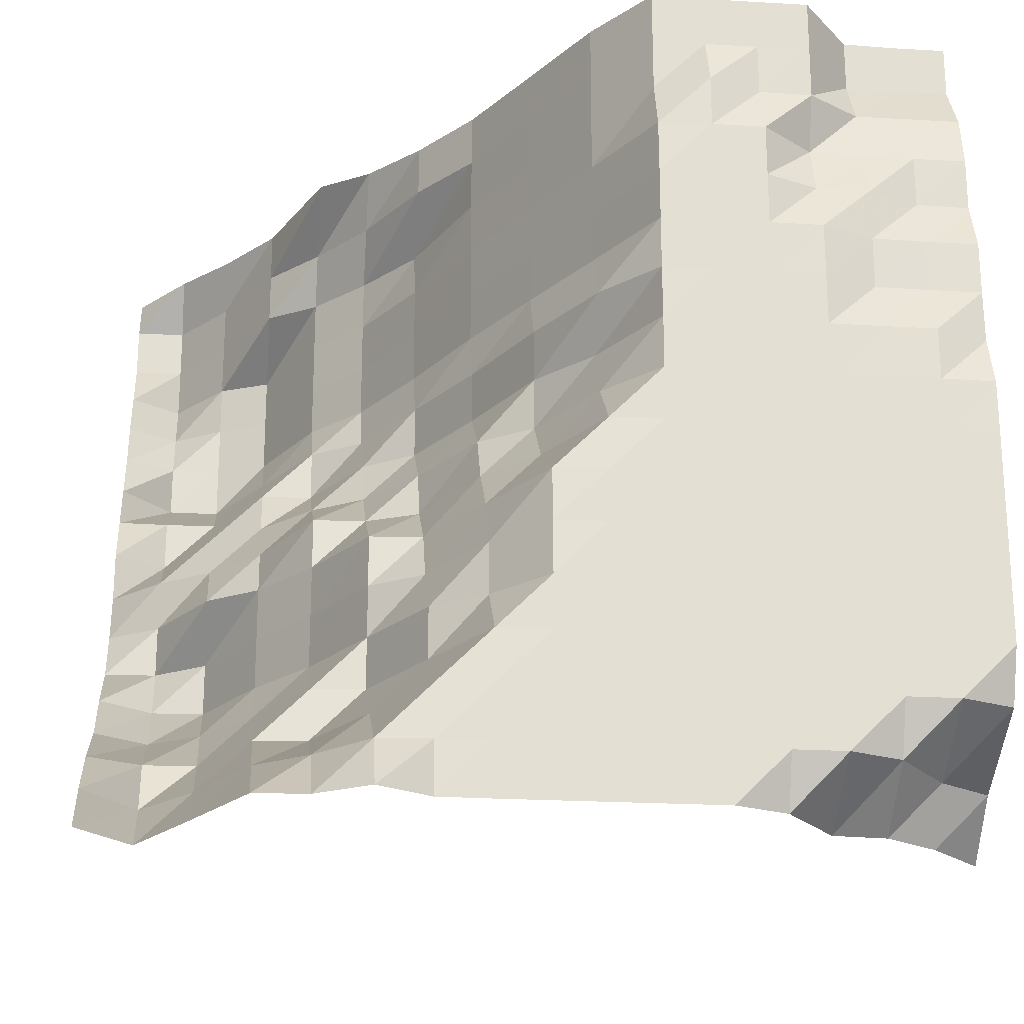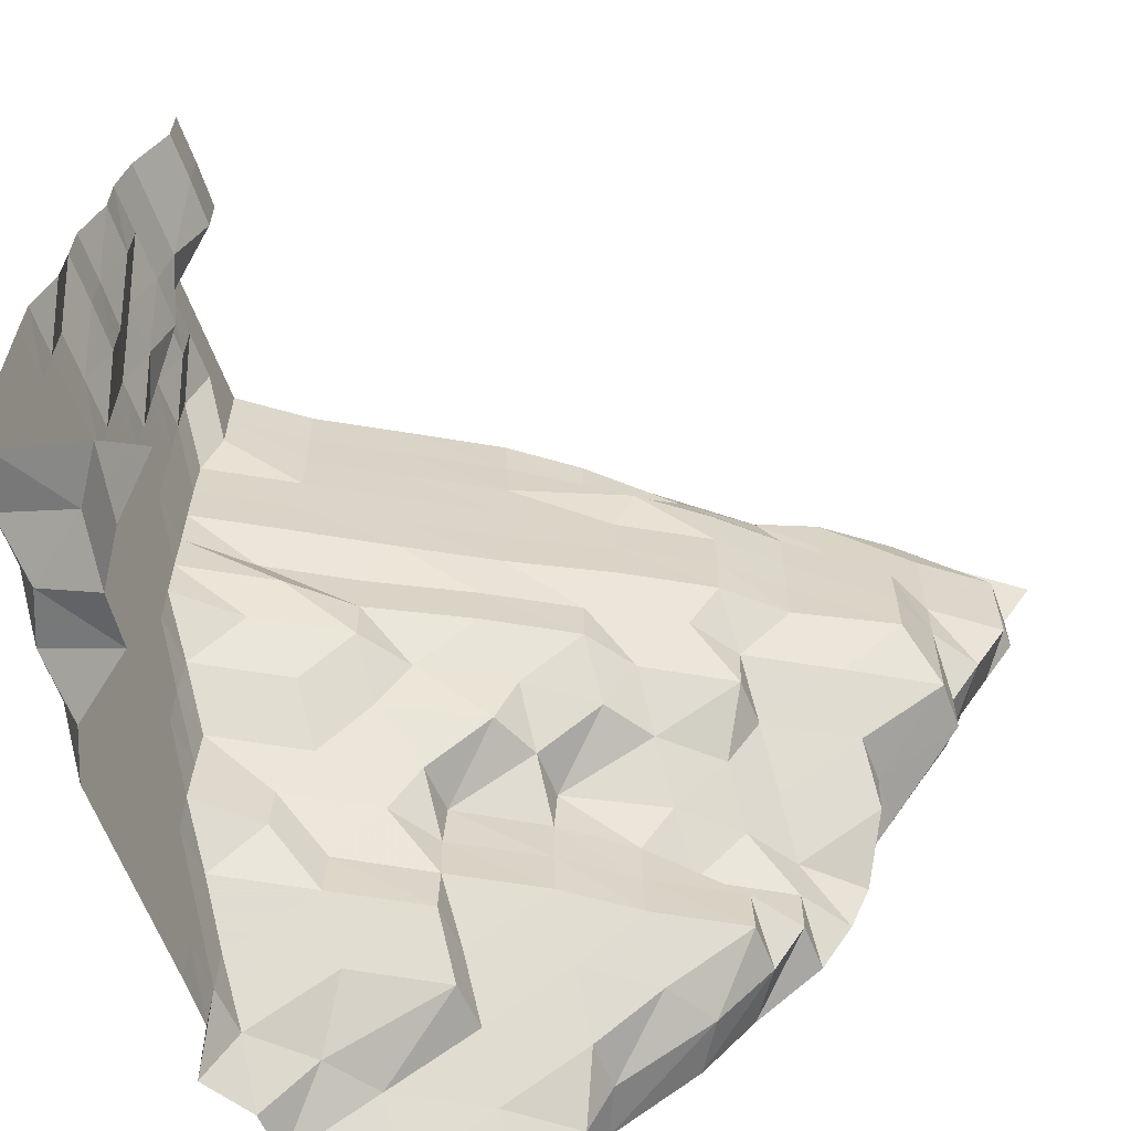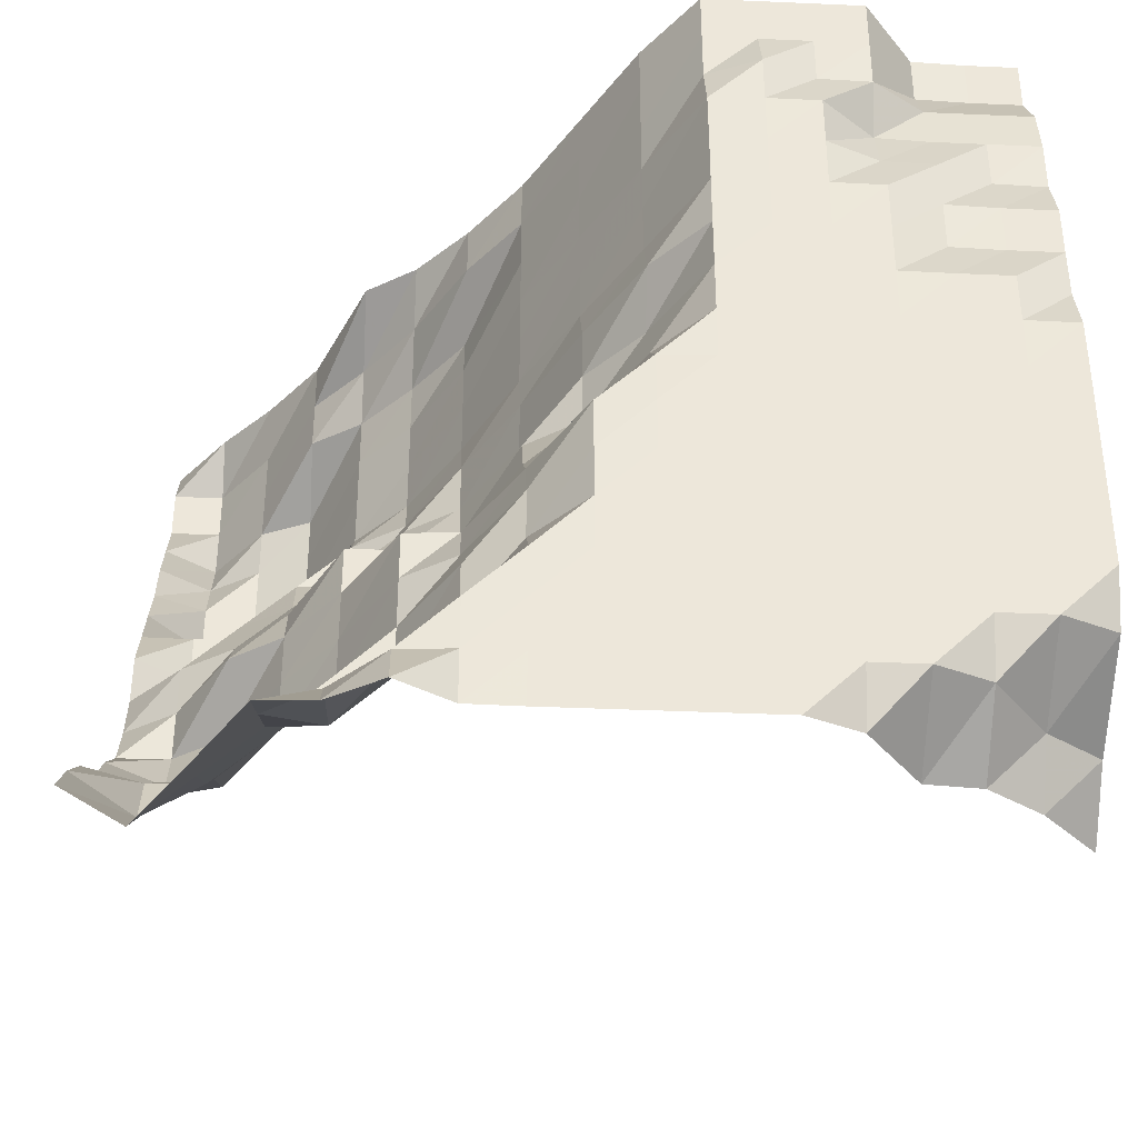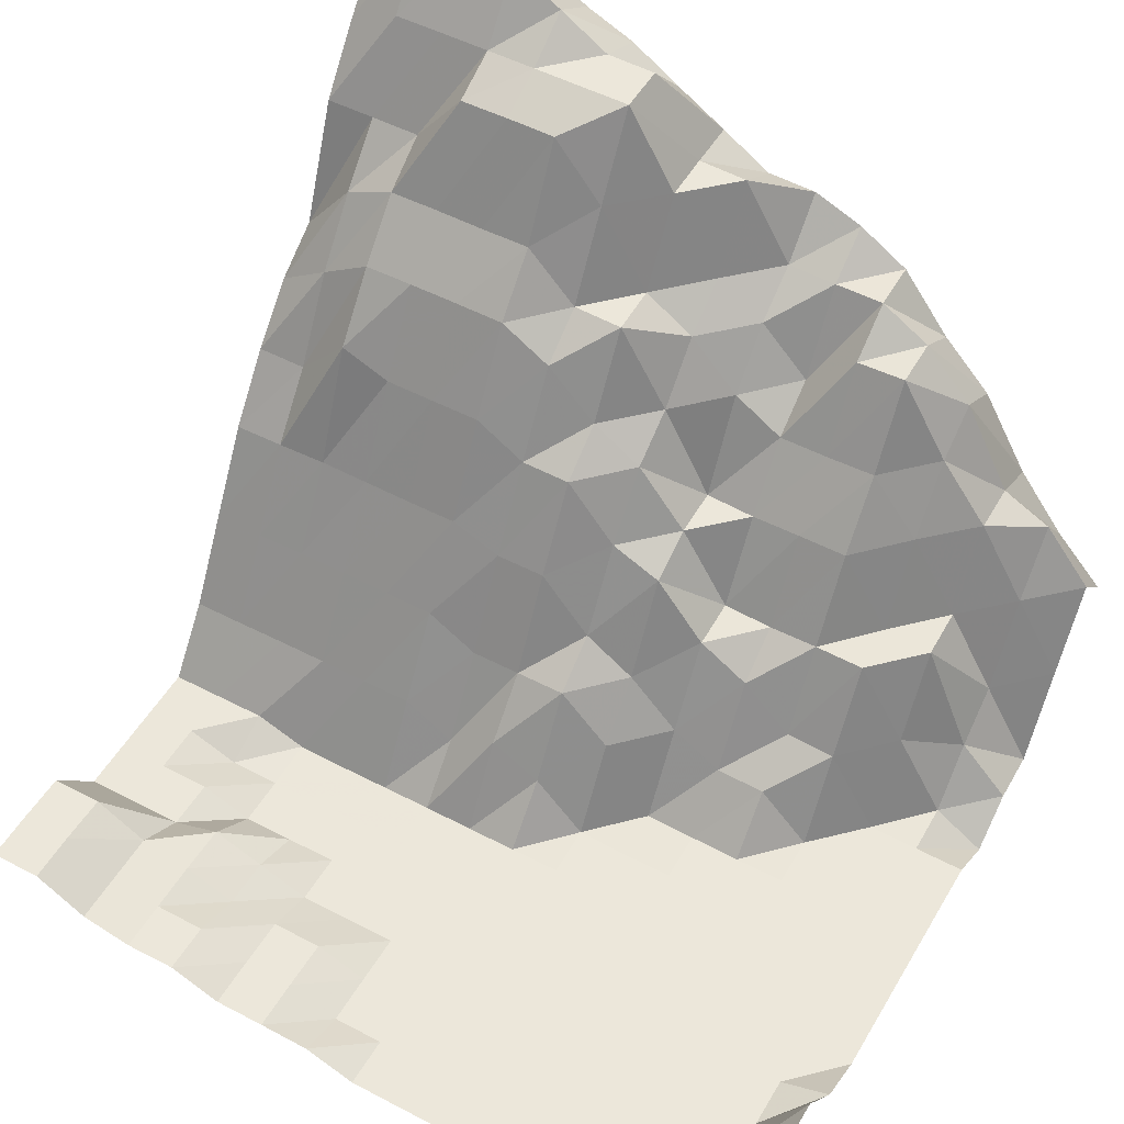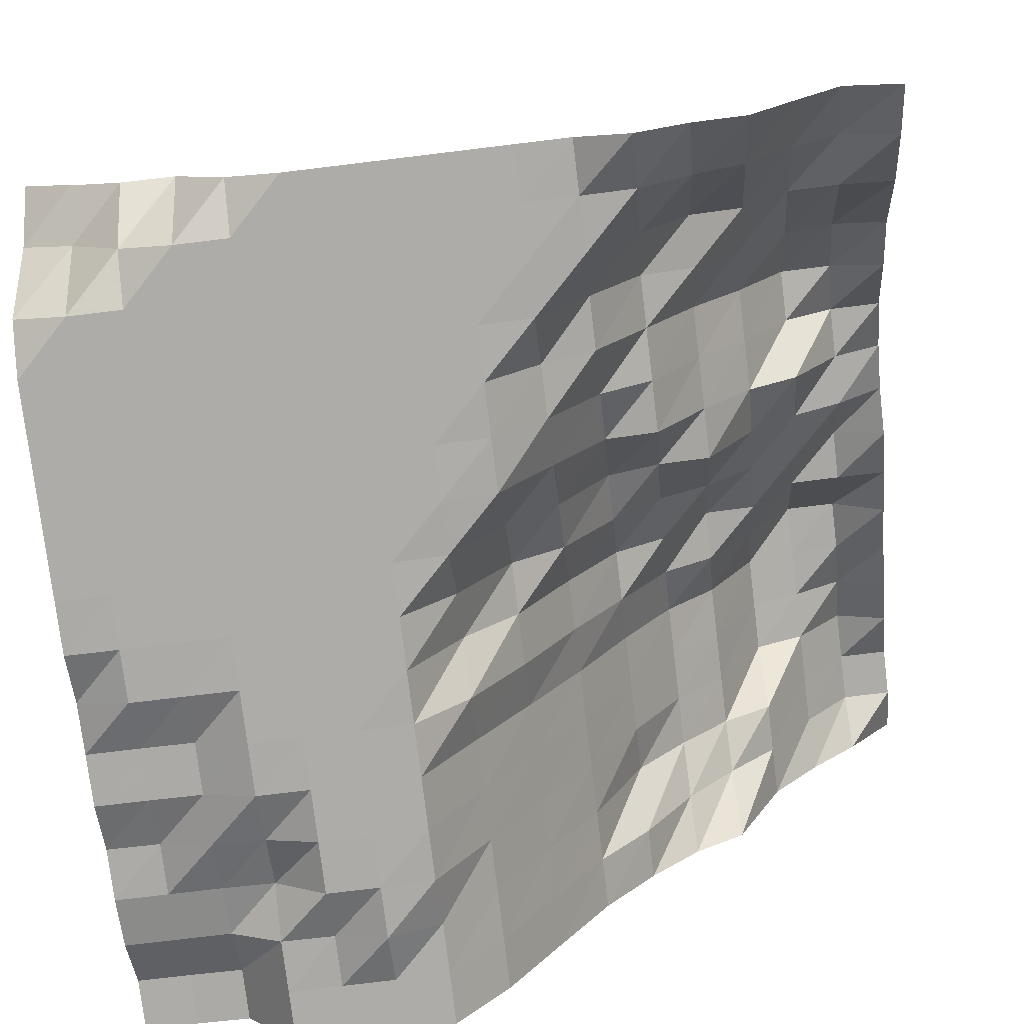
<metadata>
{"format":"obj","ext":"obj","renderer":"f3d","projection":"perspective","resolution":1024,"background":"white","views":[{"elev":-22.4,"azim":-5.8,"up":"+Z"},{"elev":-61.7,"azim":110.1,"up":"+Z"},{"elev":-37.9,"azim":-3.2,"up":"+Z"},{"elev":51.2,"azim":119.6,"up":"+Y"},{"elev":-76.6,"azim":-173.1,"up":"+Y"}]}
</metadata>
<code>
v 2109 94.61 2109
v 2109 84.91 2118
v 2109 67.86 2127
v 2109 64.18 2136
v 2109 64.18 2145
v 2109 64.18 2153
v 2109 64.18 2162
v 2109 64.18 2171
v 2109 64.29 2180
v 2109 67.83 2188
v 2109 68.07 2197
v 2109 68.15 2206
v 2109 71.96 2215
v 2109 71.92 2224
v 2109 73.96 2232
v 2109 79.75 2241
v 2109 79.75 2250
v 2101 85.56 2109
v 2101 79.05 2118
v 2101 64.18 2127
v 2101 64.18 2136
v 2101 64.18 2145
v 2101 64.18 2153
v 2101 64.18 2162
v 2101 64.18 2171
v 2101 64.18 2180
v 2101 64.29 2188
v 2101 68.07 2197
v 2101 68.15 2206
v 2101 71.74 2215
v 2101 71.92 2224
v 2101 73.96 2232
v 2101 79.75 2241
v 2101 79.75 2250
v 2092 79.75 2109
v 2092 67.85 2118
v 2092 64.18 2127
v 2092 64.18 2136
v 2092 64.18 2145
v 2092 64.18 2153
v 2092 64.18 2162
v 2092 64.18 2171
v 2092 64.18 2180
v 2092 64.29 2188
v 2092 67.86 2197
v 2092 67.86 2206
v 2092 68.13 2215
v 2092 71.92 2224
v 2092 73.96 2232
v 2092 79.43 2241
v 2092 79.43 2250
v 2083 79.08 2109
v 2083 64.18 2118
v 2083 64.18 2127
v 2083 64.18 2136
v 2083 64.18 2145
v 2083 64.18 2153
v 2083 64.18 2162
v 2083 64.18 2171
v 2083 64.18 2180
v 2083 64.18 2188
v 2083 64.18 2197
v 2083 64.26 2206
v 2083 67.94 2215
v 2083 71.53 2224
v 2083 68.07 2232
v 2083 68.07 2241
v 2083 68.07 2250
v 2074 67.83 2109
v 2074 64.18 2118
v 2074 64.18 2127
v 2074 64.18 2136
v 2074 64.18 2145
v 2074 64.18 2153
v 2074 64.18 2162
v 2074 64.18 2171
v 2074 64.18 2180
v 2074 64.18 2188
v 2074 64.18 2197
v 2074 64.18 2206
v 2074 64.18 2215
v 2074 64.23 2224
v 2074 67.89 2232
v 2074 68.07 2241
v 2074 68.07 2250
v 2065 64.18 2109
v 2065 64.18 2118
v 2065 64.18 2127
v 2065 64.18 2136
v 2065 64.18 2145
v 2065 64.18 2153
v 2065 64.18 2162
v 2065 64.18 2171
v 2065 64.18 2180
v 2065 64.18 2188
v 2065 64.18 2197
v 2065 64.18 2206
v 2065 64.18 2215
v 2065 64.18 2224
v 2065 64.38 2232
v 2065 68.07 2241
v 2065 68.07 2250
v 2057 64.18 2109
v 2057 64.18 2118
v 2057 64.18 2127
v 2057 64.18 2136
v 2057 64.18 2145
v 2057 64.18 2153
v 2057 64.18 2162
v 2057 64.18 2171
v 2057 64.18 2180
v 2057 64.18 2188
v 2057 64.33 2197
v 2057 64.33 2206
v 2057 64.33 2215
v 2057 64.61 2224
v 2057 68.07 2232
v 2057 68.07 2241
v 2057 68.07 2250
v 2048 64.18 2109
v 2048 64.18 2118
v 2048 64.18 2127
v 2048 64.18 2136
v 2048 64.18 2145
v 2048 64.18 2153
v 2048 64.18 2162
v 2048 64.67 2171
v 2048 74.3 2180
v 2048 79.59 2188
v 2048 74.25 2197
v 2048 79.96 2206
v 2048 79.96 2215
v 2048 80.09 2224
v 2048 80.09 2232
v 2048 79.96 2241
v 2048 79.96 2250
v 2039 64.18 2109
v 2039 64.18 2118
v 2039 64.18 2127
v 2039 64.18 2136
v 2039 64.18 2145
v 2039 64.49 2153
v 2039 64.86 2162
v 2039 80.14 2171
v 2039 89.66 2180
v 2039 89.66 2188
v 2039 89.66 2197
v 2039 95.31 2206
v 2039 95.49 2215
v 2039 95.67 2224
v 2039 95.67 2232
v 2039 95.49 2241
v 2039 95.49 2250
v 2030 64.18 2109
v 2030 64.18 2118
v 2030 64.18 2127
v 2030 64.49 2136
v 2030 73.92 2145
v 2030 74.33 2153
v 2030 80.24 2162
v 2030 89.84 2171
v 2030 95.99 2180
v 2030 107.1 2188
v 2030 107.1 2197
v 2030 111 2206
v 2030 111 2215
v 2030 111.2 2224
v 2030 111.4 2232
v 2030 111 2241
v 2030 110.9 2250
v 2021 64.05 2109
v 2021 64.18 2118
v 2021 64.49 2127
v 2021 79.88 2136
v 2021 80.43 2145
v 2021 89.48 2153
v 2021 95.31 2162
v 2021 107 2171
v 2021 111.2 2180
v 2021 122.5 2188
v 2021 122.7 2197
v 2021 128.5 2206
v 2021 128.5 2215
v 2021 128.5 2224
v 2021 132.2 2232
v 2021 122.7 2241
v 2021 122.7 2250
v 2013 58.82 2109
v 2013 64.83 2118
v 2013 80.18 2127
v 2013 95.31 2136
v 2013 95.53 2145
v 2013 95.43 2153
v 2013 95.99 2162
v 2013 111.1 2171
v 2013 122.7 2180
v 2013 128.7 2188
v 2013 138.2 2197
v 2013 143.9 2206
v 2013 144 2215
v 2013 144 2224
v 2013 143.9 2232
v 2013 138.2 2241
v 2013 132.3 2250
v 2004 64.43 2109
v 2004 74.01 2118
v 2004 95.31 2127
v 2004 96.08 2136
v 2004 111 2145
v 2004 111 2153
v 2004 110.9 2162
v 2004 111.5 2171
v 2004 128.6 2180
v 2004 143.9 2188
v 2004 144.3 2197
v 2004 153.9 2206
v 2004 153.8 2215
v 2004 153.8 2224
v 2004 153.8 2232
v 2004 149.8 2241
v 2004 138.2 2250
v 1995 64.91 2109
v 1995 80.43 2118
v 1995 96.08 2127
v 1995 111.2 2136
v 1995 122.9 2145
v 1995 122.6 2153
v 1995 122.6 2162
v 1995 128.5 2171
v 1995 138.3 2180
v 1995 144.3 2188
v 1995 159.9 2197
v 1995 171.2 2206
v 1995 171.2 2215
v 1995 171.1 2224
v 1995 159.6 2232
v 1995 159.6 2241
v 1995 159.5 2250
v 1986 80.43 2109
v 1986 95.7 2118
v 1986 110.9 2127
v 1986 122.8 2136
v 1986 138.1 2145
v 1986 137.7 2153
v 1986 128.8 2162
v 1986 138.1 2171
v 1986 144.3 2180
v 1986 159.7 2188
v 1986 175.1 2197
v 1986 175.1 2206
v 1986 175.1 2215
v 1986 175.1 2224
v 1986 175.1 2232
v 1986 175 2241
v 1986 171.2 2250
v 1978 95.31 2109
v 1978 106.6 2118
v 1978 111.2 2127
v 1978 128.4 2136
v 1978 138.4 2145
v 1978 143.9 2153
v 1978 144 2162
v 1978 144.2 2171
v 1978 159.5 2180
v 1978 159.8 2188
v 1978 175 2197
v 1978 175.2 2206
v 1978 180.9 2215
v 1978 186.7 2224
v 1978 186.7 2232
v 1978 186.7 2241
v 1978 180.9 2250
v 1969 85.59 2109
v 1969 95.31 2118
v 1969 107.2 2127
v 1969 122.8 2136
v 1969 132.3 2145
v 1969 144.2 2153
v 1969 149.9 2162
v 1969 153.7 2171
v 1969 153.8 2180
v 1969 159.7 2188
v 1969 165.3 2197
v 1969 171.2 2206
v 1969 175.1 2215
v 1969 180.9 2224
v 1969 186.7 2232
v 1969 186.7 2241
v 1969 192.6 2250
f 1 18 2
f 18 19 2
f 2 19 3
f 19 20 3
f 3 20 4
f 20 21 4
f 4 21 5
f 21 22 5
f 5 22 6
f 22 23 6
f 6 23 7
f 23 24 7
f 7 24 8
f 24 25 8
f 8 25 9
f 25 26 9
f 9 26 10
f 26 27 10
f 10 27 11
f 27 28 11
f 11 28 12
f 28 29 12
f 12 29 13
f 29 30 13
f 13 30 14
f 30 31 14
f 14 31 15
f 31 32 15
f 15 32 16
f 32 33 16
f 16 33 17
f 33 34 17
f 18 35 19
f 35 36 19
f 19 36 20
f 36 37 20
f 20 37 21
f 37 38 21
f 21 38 22
f 38 39 22
f 22 39 23
f 39 40 23
f 23 40 24
f 40 41 24
f 24 41 25
f 41 42 25
f 25 42 26
f 42 43 26
f 26 43 27
f 43 44 27
f 27 44 28
f 44 45 28
f 28 45 29
f 45 46 29
f 29 46 30
f 46 47 30
f 30 47 31
f 47 48 31
f 31 48 32
f 48 49 32
f 32 49 33
f 49 50 33
f 33 50 34
f 50 51 34
f 35 52 36
f 52 53 36
f 36 53 37
f 53 54 37
f 37 54 38
f 54 55 38
f 38 55 39
f 55 56 39
f 39 56 40
f 56 57 40
f 40 57 41
f 57 58 41
f 41 58 42
f 58 59 42
f 42 59 43
f 59 60 43
f 43 60 44
f 60 61 44
f 44 61 45
f 61 62 45
f 45 62 46
f 62 63 46
f 46 63 47
f 63 64 47
f 47 64 48
f 64 65 48
f 48 65 49
f 65 66 49
f 49 66 50
f 66 67 50
f 50 67 51
f 67 68 51
f 52 69 53
f 69 70 53
f 53 70 54
f 70 71 54
f 54 71 55
f 71 72 55
f 55 72 56
f 72 73 56
f 56 73 57
f 73 74 57
f 57 74 58
f 74 75 58
f 58 75 59
f 75 76 59
f 59 76 60
f 76 77 60
f 60 77 61
f 77 78 61
f 61 78 62
f 78 79 62
f 62 79 63
f 79 80 63
f 63 80 64
f 80 81 64
f 64 81 65
f 81 82 65
f 65 82 66
f 82 83 66
f 66 83 67
f 83 84 67
f 67 84 68
f 84 85 68
f 69 86 70
f 86 87 70
f 70 87 71
f 87 88 71
f 71 88 72
f 88 89 72
f 72 89 73
f 89 90 73
f 73 90 74
f 90 91 74
f 74 91 75
f 91 92 75
f 75 92 76
f 92 93 76
f 76 93 77
f 93 94 77
f 77 94 78
f 94 95 78
f 78 95 79
f 95 96 79
f 79 96 80
f 96 97 80
f 80 97 81
f 97 98 81
f 81 98 82
f 98 99 82
f 82 99 83
f 99 100 83
f 83 100 84
f 100 101 84
f 84 101 85
f 101 102 85
f 86 103 87
f 103 104 87
f 87 104 88
f 104 105 88
f 88 105 89
f 105 106 89
f 89 106 90
f 106 107 90
f 90 107 91
f 107 108 91
f 91 108 92
f 108 109 92
f 92 109 93
f 109 110 93
f 93 110 94
f 110 111 94
f 94 111 95
f 111 112 95
f 95 112 96
f 112 113 96
f 96 113 97
f 113 114 97
f 97 114 98
f 114 115 98
f 98 115 99
f 115 116 99
f 99 116 100
f 116 117 100
f 100 117 101
f 117 118 101
f 101 118 102
f 118 119 102
f 103 120 104
f 120 121 104
f 104 121 105
f 121 122 105
f 105 122 106
f 122 123 106
f 106 123 107
f 123 124 107
f 107 124 108
f 124 125 108
f 108 125 109
f 125 126 109
f 109 126 110
f 126 127 110
f 110 127 111
f 127 128 111
f 111 128 112
f 128 129 112
f 112 129 113
f 129 130 113
f 113 130 114
f 130 131 114
f 114 131 115
f 131 132 115
f 115 132 116
f 132 133 116
f 116 133 117
f 133 134 117
f 117 134 118
f 134 135 118
f 118 135 119
f 135 136 119
f 120 137 121
f 137 138 121
f 121 138 122
f 138 139 122
f 122 139 123
f 139 140 123
f 123 140 124
f 140 141 124
f 124 141 125
f 141 142 125
f 125 142 126
f 142 143 126
f 126 143 127
f 143 144 127
f 127 144 128
f 144 145 128
f 128 145 129
f 145 146 129
f 129 146 130
f 146 147 130
f 130 147 131
f 147 148 131
f 131 148 132
f 148 149 132
f 132 149 133
f 149 150 133
f 133 150 134
f 150 151 134
f 134 151 135
f 151 152 135
f 135 152 136
f 152 153 136
f 137 154 138
f 154 155 138
f 138 155 139
f 155 156 139
f 139 156 140
f 156 157 140
f 140 157 141
f 157 158 141
f 141 158 142
f 158 159 142
f 142 159 143
f 159 160 143
f 143 160 144
f 160 161 144
f 144 161 145
f 161 162 145
f 145 162 146
f 162 163 146
f 146 163 147
f 163 164 147
f 147 164 148
f 164 165 148
f 148 165 149
f 165 166 149
f 149 166 150
f 166 167 150
f 150 167 151
f 167 168 151
f 151 168 152
f 168 169 152
f 152 169 153
f 169 170 153
f 154 171 155
f 171 172 155
f 155 172 156
f 172 173 156
f 156 173 157
f 173 174 157
f 157 174 158
f 174 175 158
f 158 175 159
f 175 176 159
f 159 176 160
f 176 177 160
f 160 177 161
f 177 178 161
f 161 178 162
f 178 179 162
f 162 179 163
f 179 180 163
f 163 180 164
f 180 181 164
f 164 181 165
f 181 182 165
f 165 182 166
f 182 183 166
f 166 183 167
f 183 184 167
f 167 184 168
f 184 185 168
f 168 185 169
f 185 186 169
f 169 186 170
f 186 187 170
f 171 188 172
f 188 189 172
f 172 189 173
f 189 190 173
f 173 190 174
f 190 191 174
f 174 191 175
f 191 192 175
f 175 192 176
f 192 193 176
f 176 193 177
f 193 194 177
f 177 194 178
f 194 195 178
f 178 195 179
f 195 196 179
f 179 196 180
f 196 197 180
f 180 197 181
f 197 198 181
f 181 198 182
f 198 199 182
f 182 199 183
f 199 200 183
f 183 200 184
f 200 201 184
f 184 201 185
f 201 202 185
f 185 202 186
f 202 203 186
f 186 203 187
f 203 204 187
f 188 205 189
f 205 206 189
f 189 206 190
f 206 207 190
f 190 207 191
f 207 208 191
f 191 208 192
f 208 209 192
f 192 209 193
f 209 210 193
f 193 210 194
f 210 211 194
f 194 211 195
f 211 212 195
f 195 212 196
f 212 213 196
f 196 213 197
f 213 214 197
f 197 214 198
f 214 215 198
f 198 215 199
f 215 216 199
f 199 216 200
f 216 217 200
f 200 217 201
f 217 218 201
f 201 218 202
f 218 219 202
f 202 219 203
f 219 220 203
f 203 220 204
f 220 221 204
f 205 222 206
f 222 223 206
f 206 223 207
f 223 224 207
f 207 224 208
f 224 225 208
f 208 225 209
f 225 226 209
f 209 226 210
f 226 227 210
f 210 227 211
f 227 228 211
f 211 228 212
f 228 229 212
f 212 229 213
f 229 230 213
f 213 230 214
f 230 231 214
f 214 231 215
f 231 232 215
f 215 232 216
f 232 233 216
f 216 233 217
f 233 234 217
f 217 234 218
f 234 235 218
f 218 235 219
f 235 236 219
f 219 236 220
f 236 237 220
f 220 237 221
f 237 238 221
f 222 239 223
f 239 240 223
f 223 240 224
f 240 241 224
f 224 241 225
f 241 242 225
f 225 242 226
f 242 243 226
f 226 243 227
f 243 244 227
f 227 244 228
f 244 245 228
f 228 245 229
f 245 246 229
f 229 246 230
f 246 247 230
f 230 247 231
f 247 248 231
f 231 248 232
f 248 249 232
f 232 249 233
f 249 250 233
f 233 250 234
f 250 251 234
f 234 251 235
f 251 252 235
f 235 252 236
f 252 253 236
f 236 253 237
f 253 254 237
f 237 254 238
f 254 255 238
f 239 256 240
f 256 257 240
f 240 257 241
f 257 258 241
f 241 258 242
f 258 259 242
f 242 259 243
f 259 260 243
f 243 260 244
f 260 261 244
f 244 261 245
f 261 262 245
f 245 262 246
f 262 263 246
f 246 263 247
f 263 264 247
f 247 264 248
f 264 265 248
f 248 265 249
f 265 266 249
f 249 266 250
f 266 267 250
f 250 267 251
f 267 268 251
f 251 268 252
f 268 269 252
f 252 269 253
f 269 270 253
f 253 270 254
f 270 271 254
f 254 271 255
f 271 272 255
f 256 273 257
f 273 274 257
f 257 274 258
f 274 275 258
f 258 275 259
f 275 276 259
f 259 276 260
f 276 277 260
f 260 277 261
f 277 278 261
f 261 278 262
f 278 279 262
f 262 279 263
f 279 280 263
f 263 280 264
f 280 281 264
f 264 281 265
f 281 282 265
f 265 282 266
f 282 283 266
f 266 283 267
f 283 284 267
f 267 284 268
f 284 285 268
f 268 285 269
f 285 286 269
f 269 286 270
f 286 287 270
f 270 287 271
f 287 288 271
f 271 288 272
f 288 289 272

</code>
